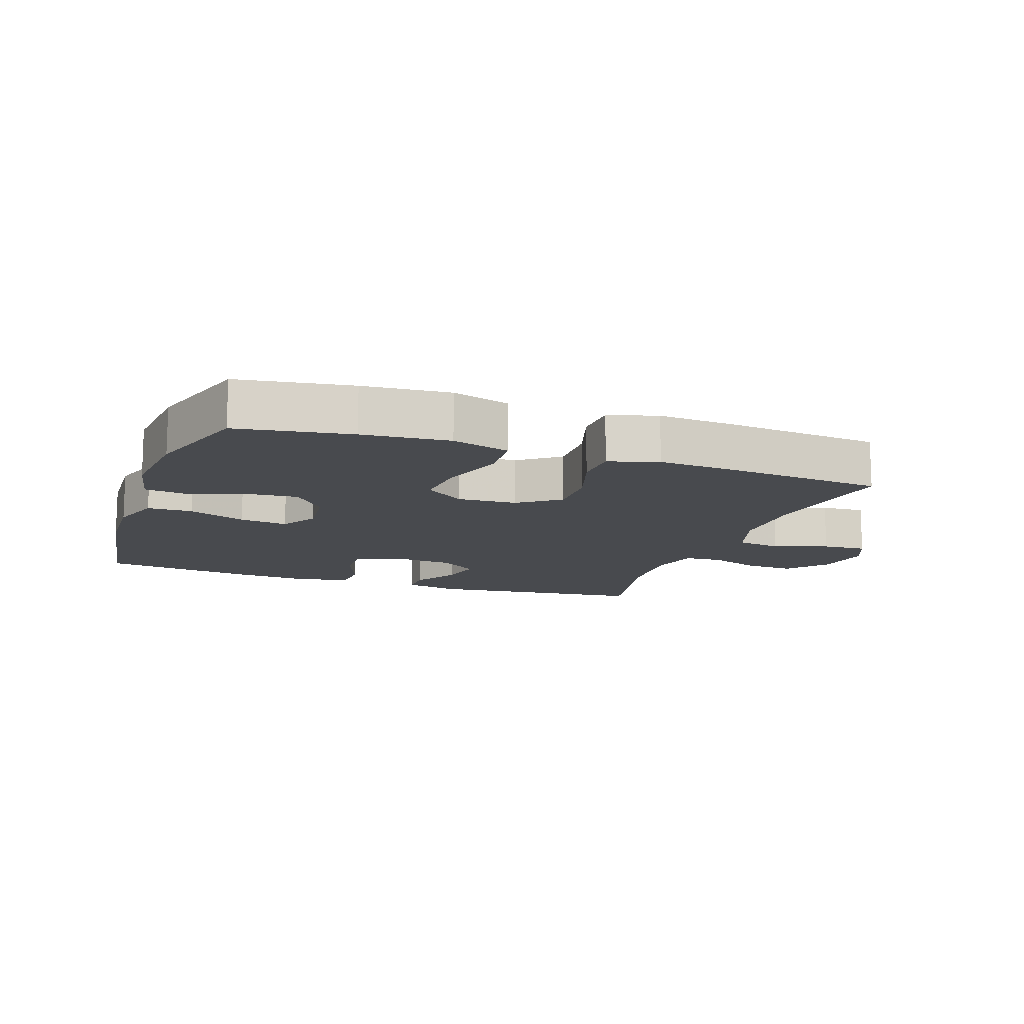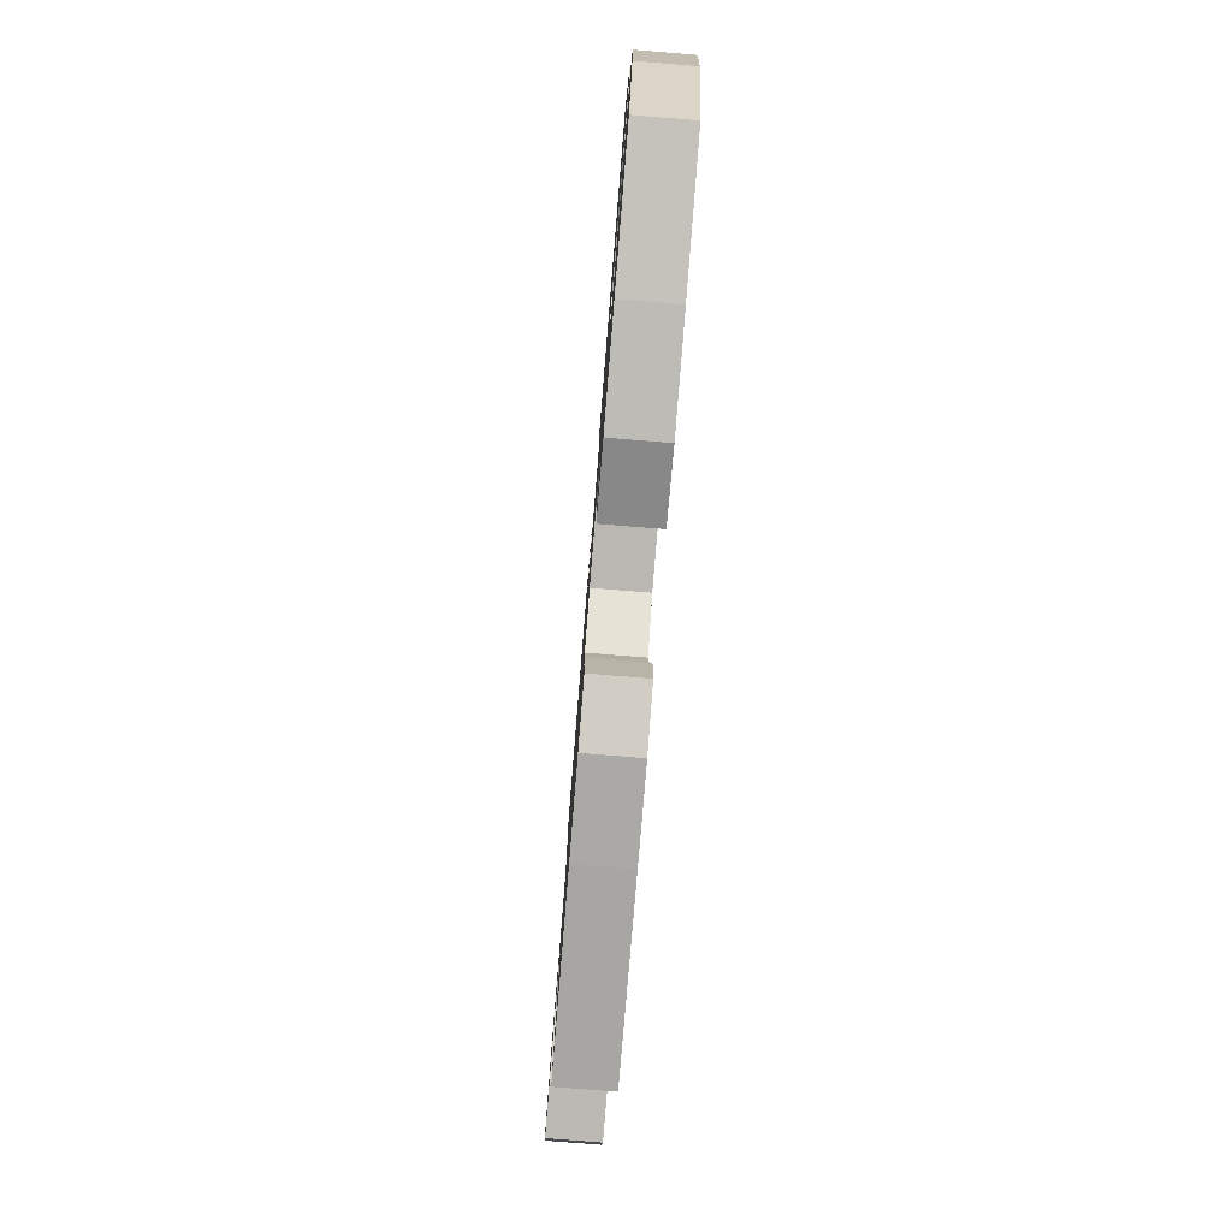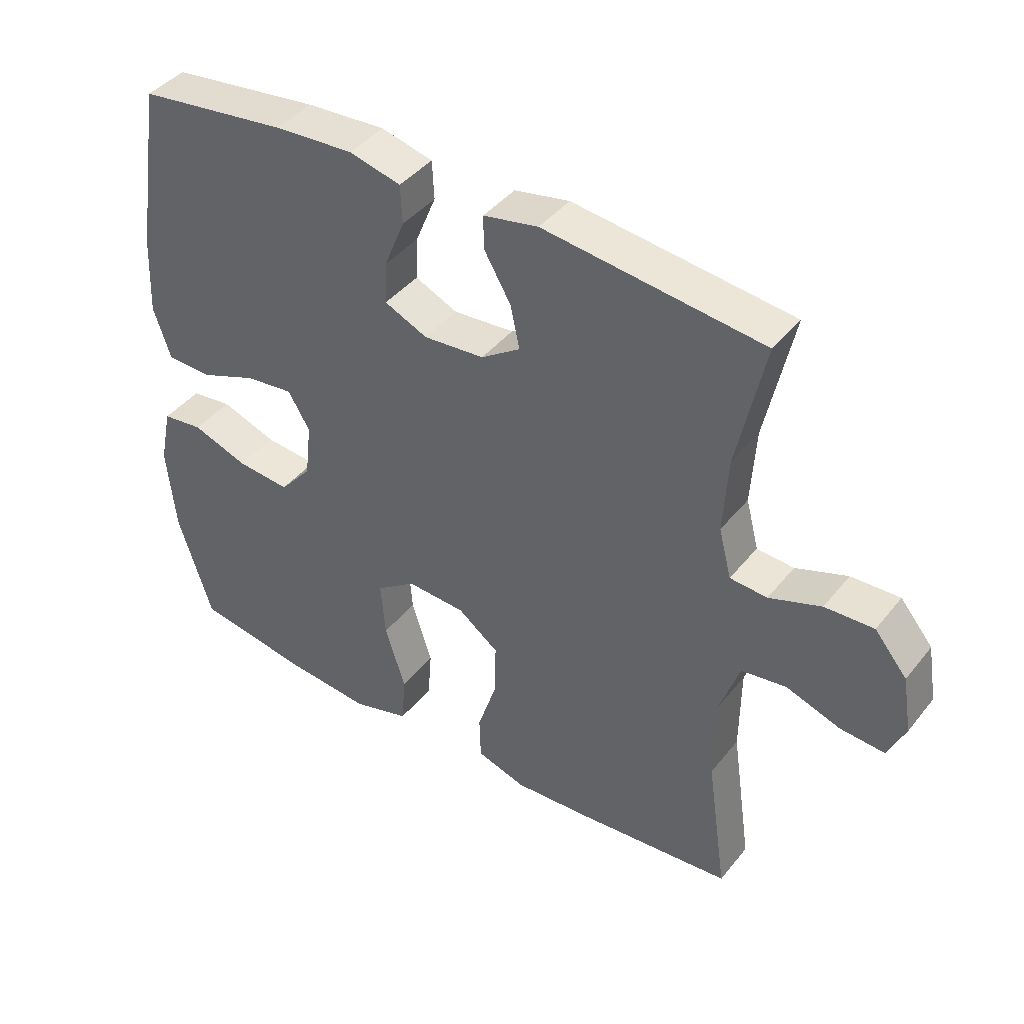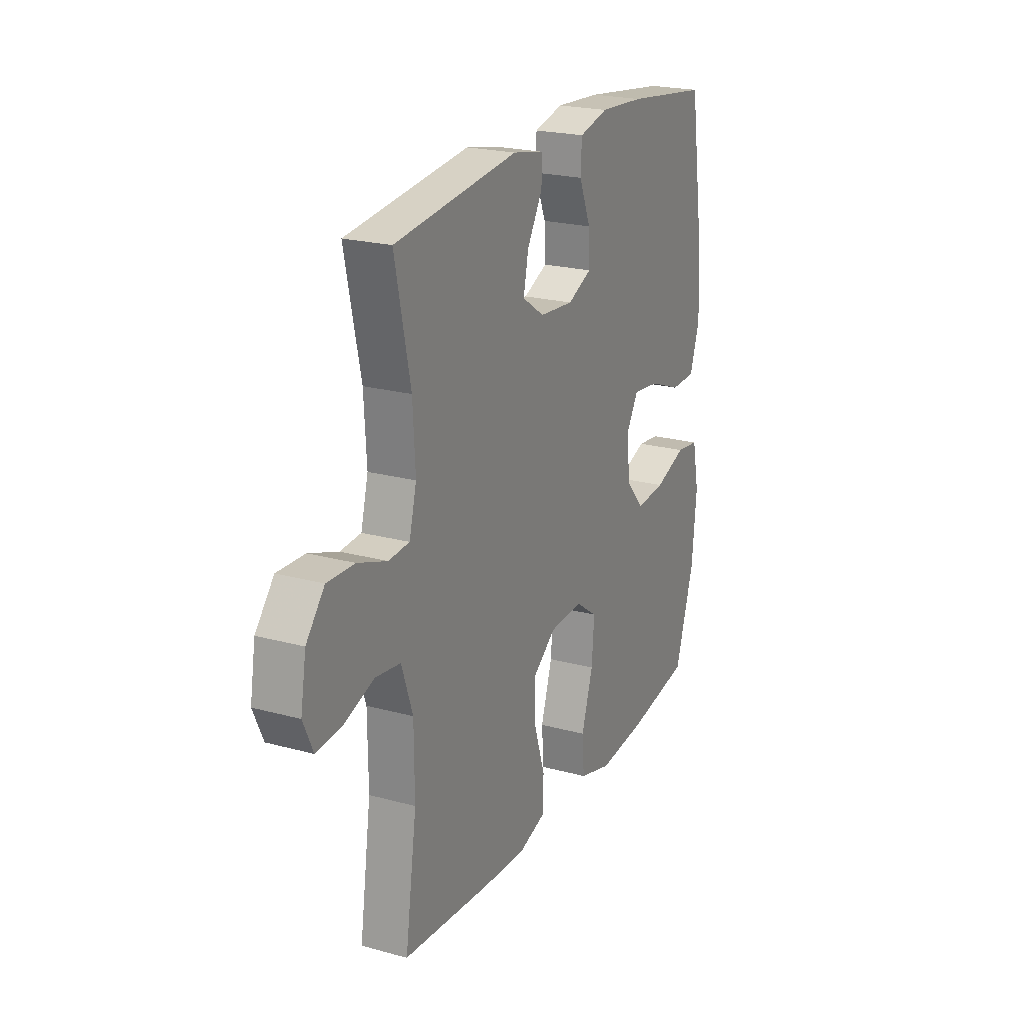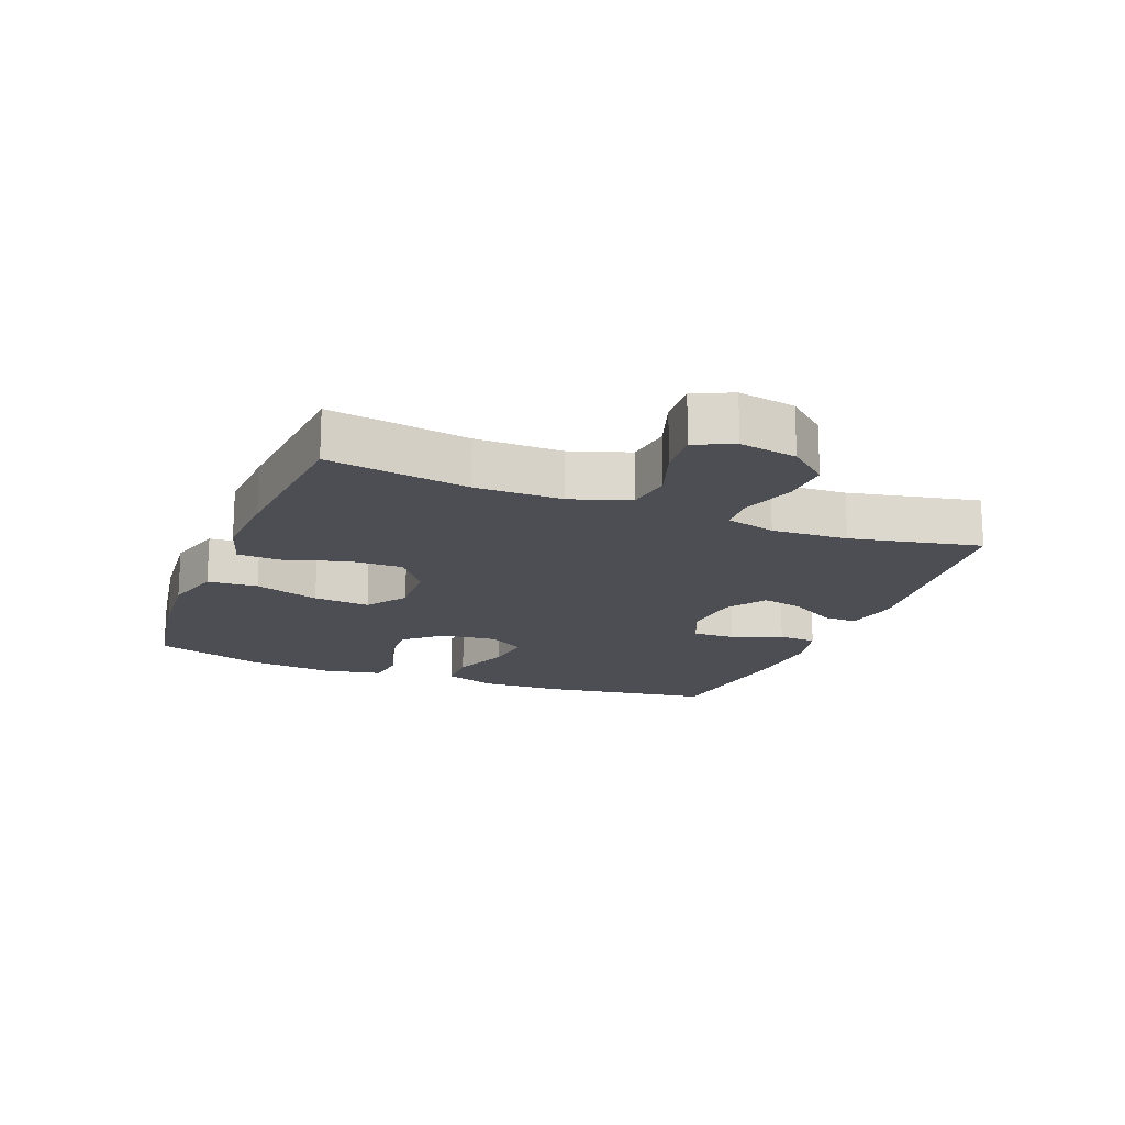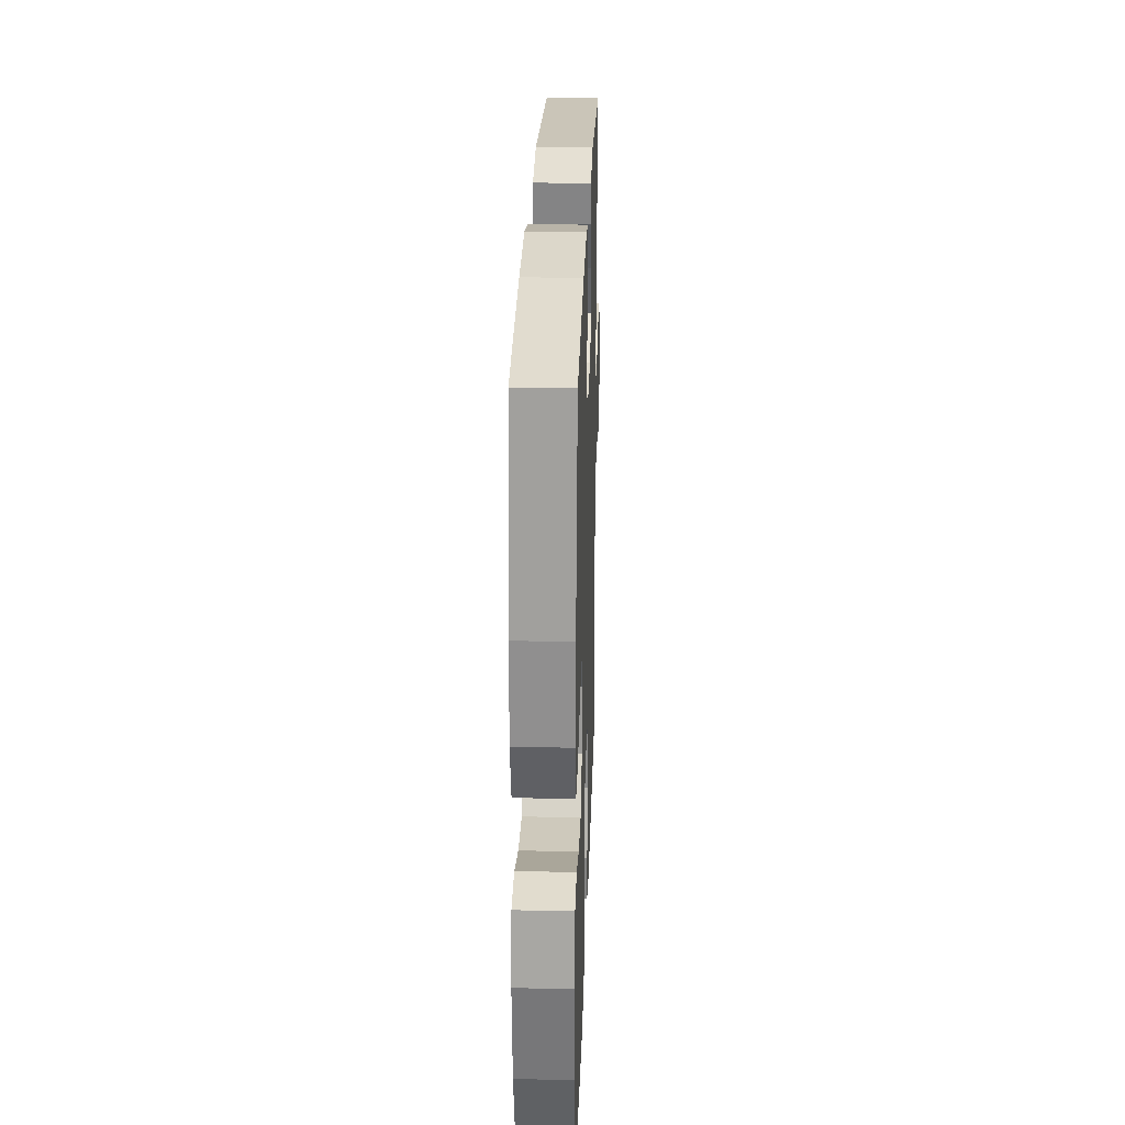
<metadata>
{"format":"obj","ext":"obj","renderer":"f3d","projection":"perspective","resolution":1024,"background":"white","views":[{"elev":-12.8,"azim":160.3,"up":"+Y"},{"elev":-79.1,"azim":85.4,"up":"+Z"},{"elev":41.9,"azim":-144.8,"up":"+Z"},{"elev":22.1,"azim":-64.6,"up":"+Z"},{"elev":-17.3,"azim":-111.6,"up":"+Y"},{"elev":27.1,"azim":91.9,"up":"+Z"}]}
</metadata>
<code>
v 0.5 0.07 -0.5
v 0.323 0.07 -0.529
v 0.188 0.07 -0.541
v 0.098 0.07 -0.515
v 0.092 0.07 -0.437
v 0.124 0.07 -0.336
v 0.131 0.07 -0.248
v 0.069 0.07 -0.204
v -0.023 0.07 -0.209
v -0.087 0.07 -0.257
v -0.085 0.07 -0.342
v -0.055 0.07 -0.435
v -0.057 0.07 -0.505
v -0.134 0.07 -0.529
v -0.252 0.07 -0.522
v -0.5 0.07 -0.5
v -0.468 0.07 -0.281
v -0.469 0.07 -0.146
v -0.5 0.07 -0.055
v -0.57 0.07 -0.045
v -0.655 0.07 -0.074
v -0.724 0.07 -0.079
v -0.751 0.07 -0.019
v -0.736 0.07 0.07
v -0.685 0.07 0.131
v -0.609 0.07 0.128
v -0.528 0.07 0.099
v -0.47 0.07 0.103
v -0.45 0.07 0.18
v -0.457 0.07 0.298
v -0.5 0.07 0.5
v -0.158 0.07 0.54
v -0.072 0.07 0.523
v -0.073 0.07 0.471
v -0.115 0.07 0.399
v -0.129 0.07 0.333
v -0.068 0.07 0.292
v 0.027 0.07 0.284
v 0.094 0.07 0.314
v 0.091 0.07 0.38
v 0.059 0.07 0.458
v 0.062 0.07 0.518
v 0.143 0.07 0.538
v 0.267 0.07 0.53
v 0.5 0.07 0.5
v 0.542 0.07 0.232
v 0.548 0.07 0.107
v 0.521 0.07 0.026
v 0.451 0.07 0.024
v 0.361 0.07 0.059
v 0.286 0.07 0.068
v 0.252 0.07 0.011
v 0.262 0.07 -0.075
v 0.312 0.07 -0.133
v 0.395 0.07 -0.126
v 0.483 0.07 -0.095
v 0.547 0.07 -0.103
v 0.566 0.07 -0.194
v 0.553 0.07 -0.331
v 0.5 0 -0.5
v 0.323 0 -0.529
v 0.188 0 -0.541
v 0.098 0 -0.515
v 0.092 0 -0.437
v 0.124 0 -0.336
v 0.131 0 -0.248
v 0.069 0 -0.204
v -0.023 0 -0.209
v -0.087 0 -0.257
v -0.085 0 -0.342
v -0.055 0 -0.435
v -0.057 0 -0.505
v -0.134 0 -0.529
v -0.252 0 -0.522
v -0.5 0 -0.5
v -0.468 0 -0.281
v -0.469 0 -0.146
v -0.5 0 -0.055
v -0.57 0 -0.045
v -0.655 0 -0.074
v -0.724 0 -0.079
v -0.751 0 -0.019
v -0.736 0 0.07
v -0.685 0 0.131
v -0.609 0 0.128
v -0.528 0 0.099
v -0.47 0 0.103
v -0.45 0 0.18
v -0.457 0 0.298
v -0.5 0 0.5
v -0.158 0 0.54
v -0.072 0 0.523
v -0.073 0 0.471
v -0.115 0 0.399
v -0.129 0 0.333
v -0.068 0 0.292
v 0.027 0 0.284
v 0.094 0 0.314
v 0.091 0 0.38
v 0.059 0 0.458
v 0.062 0 0.518
v 0.143 0 0.538
v 0.267 0 0.53
v 0.5 0 0.5
v 0.542 0 0.232
v 0.548 0 0.107
v 0.521 0 0.026
v 0.451 0 0.024
v 0.361 0 0.059
v 0.286 0 0.068
v 0.252 0 0.011
v 0.262 0 -0.075
v 0.312 0 -0.133
v 0.395 0 -0.126
v 0.483 0 -0.095
v 0.547 0 -0.103
v 0.566 0 -0.194
v 0.553 0 -0.331
f 55 56 57 58
f 54 55 58 59
f 47 48 49 50
f 47 50 51
f 46 47 51
f 45 46 51
f 44 45 51 52
f 40 41 42 43
f 39 40 43 44
f 32 33 34 35
f 30 31 32 35
f 29 30 35 36
f 28 29 36 37
f 24 25 26 27
f 24 27 28
f 23 24 28
f 20 21 22 23
f 19 20 23 28
f 18 19 28 37
f 14 15 16 17
f 11 12 13 14
f 10 11 14 17
f 9 10 17 18
f 3 4 5 6
f 3 6 7
f 2 3 7
f 54 59 1 2
f 53 54 2 7
f 52 53 7 8
f 39 44 52 8
f 38 39 8 9
f 9 18 37 38
f 117 116 115 114
f 118 117 114 113
f 109 108 107 106
f 110 109 106
f 110 106 105
f 110 105 104
f 111 110 104 103
f 102 101 100 99
f 103 102 99 98
f 94 93 92 91
f 94 91 90 89
f 95 94 89 88
f 96 95 88 87
f 86 85 84 83
f 87 86 83
f 87 83 82
f 82 81 80 79
f 87 82 79 78
f 96 87 78 77
f 76 75 74 73
f 73 72 71 70
f 76 73 70 69
f 77 76 69 68
f 65 64 63 62
f 66 65 62
f 66 62 61
f 61 60 118 113
f 66 61 113 112
f 67 66 112 111
f 67 111 103 98
f 68 67 98 97
f 97 96 77 68
f 1 60 61 2
f 2 61 62 3
f 3 62 63 4
f 4 63 64 5
f 5 64 65 6
f 6 65 66 7
f 7 66 67 8
f 8 67 68 9
f 9 68 69 10
f 10 69 70 11
f 11 70 71 12
f 12 71 72 13
f 13 72 73 14
f 14 73 74 15
f 15 74 75 16
f 16 75 76 17
f 17 76 77 18
f 18 77 78 19
f 19 78 79 20
f 20 79 80 21
f 21 80 81 22
f 22 81 82 23
f 23 82 83 24
f 24 83 84 25
f 25 84 85 26
f 26 85 86 27
f 27 86 87 28
f 28 87 88 29
f 29 88 89 30
f 30 89 90 31
f 31 90 91 32
f 32 91 92 33
f 33 92 93 34
f 34 93 94 35
f 35 94 95 36
f 36 95 96 37
f 37 96 97 38
f 38 97 98 39
f 39 98 99 40
f 40 99 100 41
f 41 100 101 42
f 42 101 102 43
f 43 102 103 44
f 44 103 104 45
f 45 104 105 46
f 46 105 106 47
f 47 106 107 48
f 48 107 108 49
f 49 108 109 50
f 50 109 110 51
f 51 110 111 52
f 52 111 112 53
f 53 112 113 54
f 54 113 114 55
f 55 114 115 56
f 56 115 116 57
f 57 116 117 58
f 58 117 118 59
f 59 118 60 1

</code>
